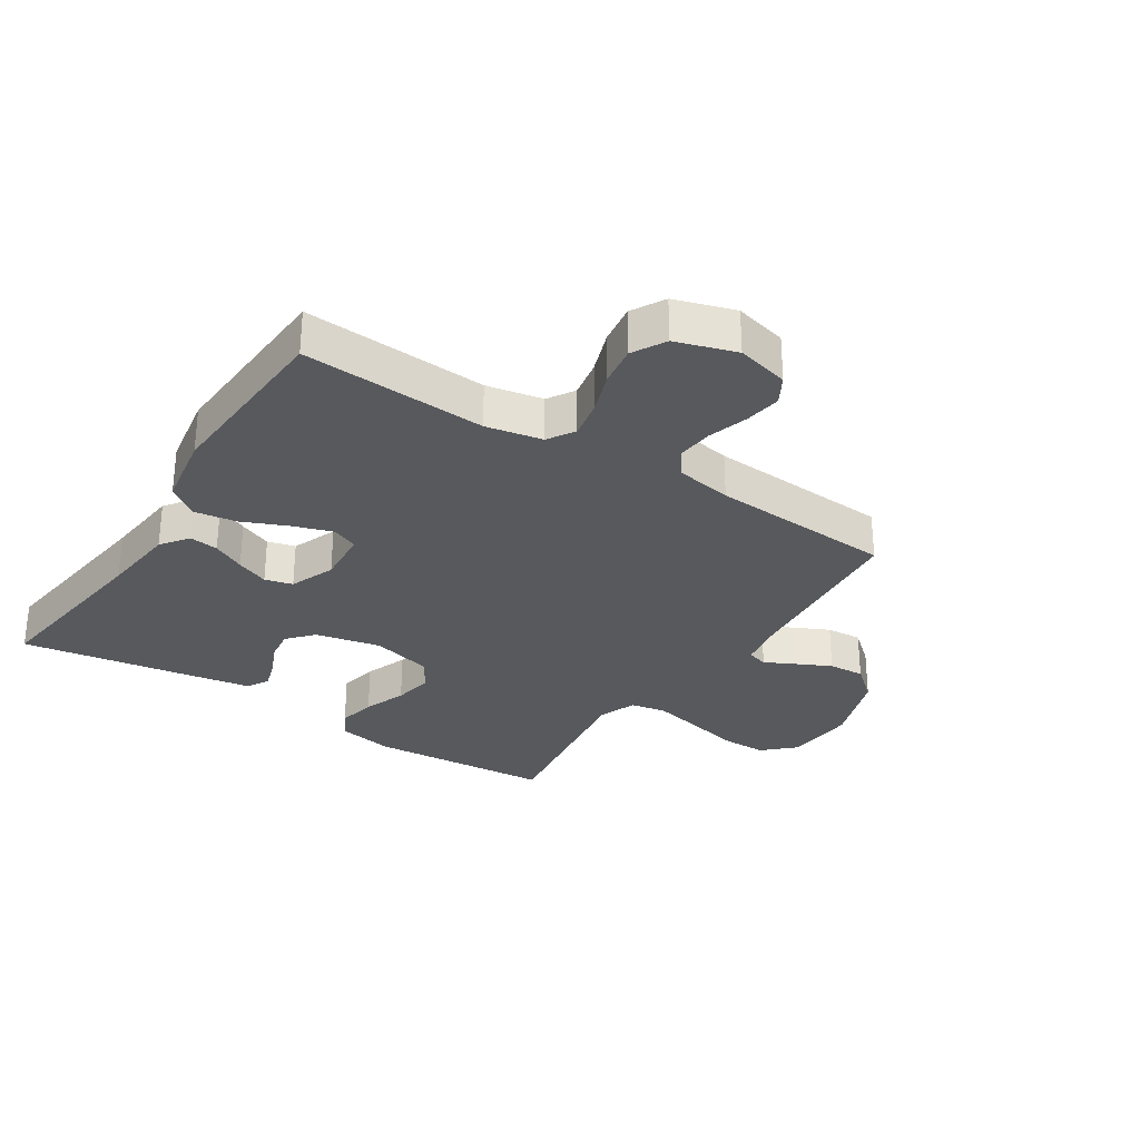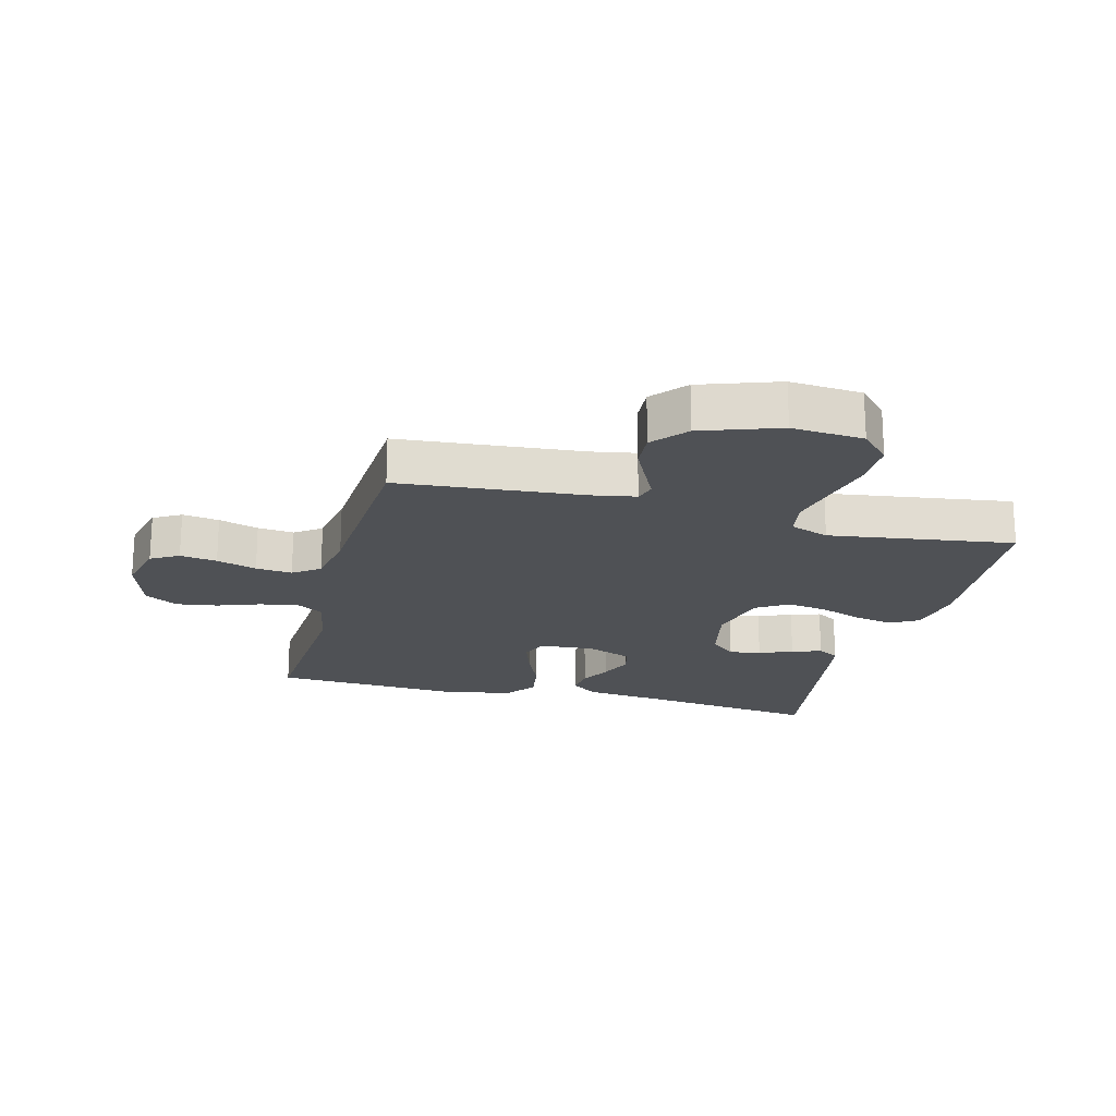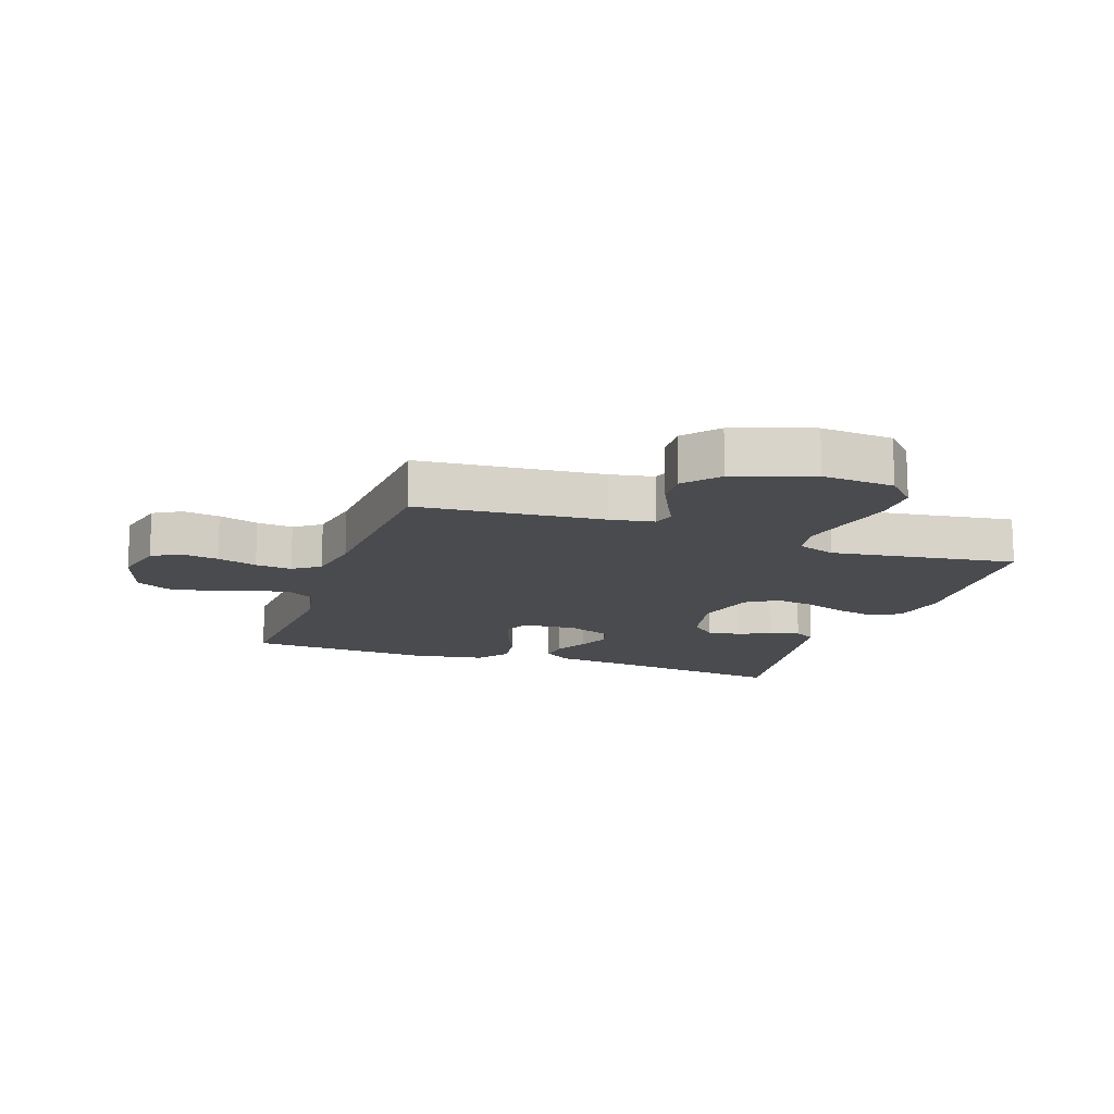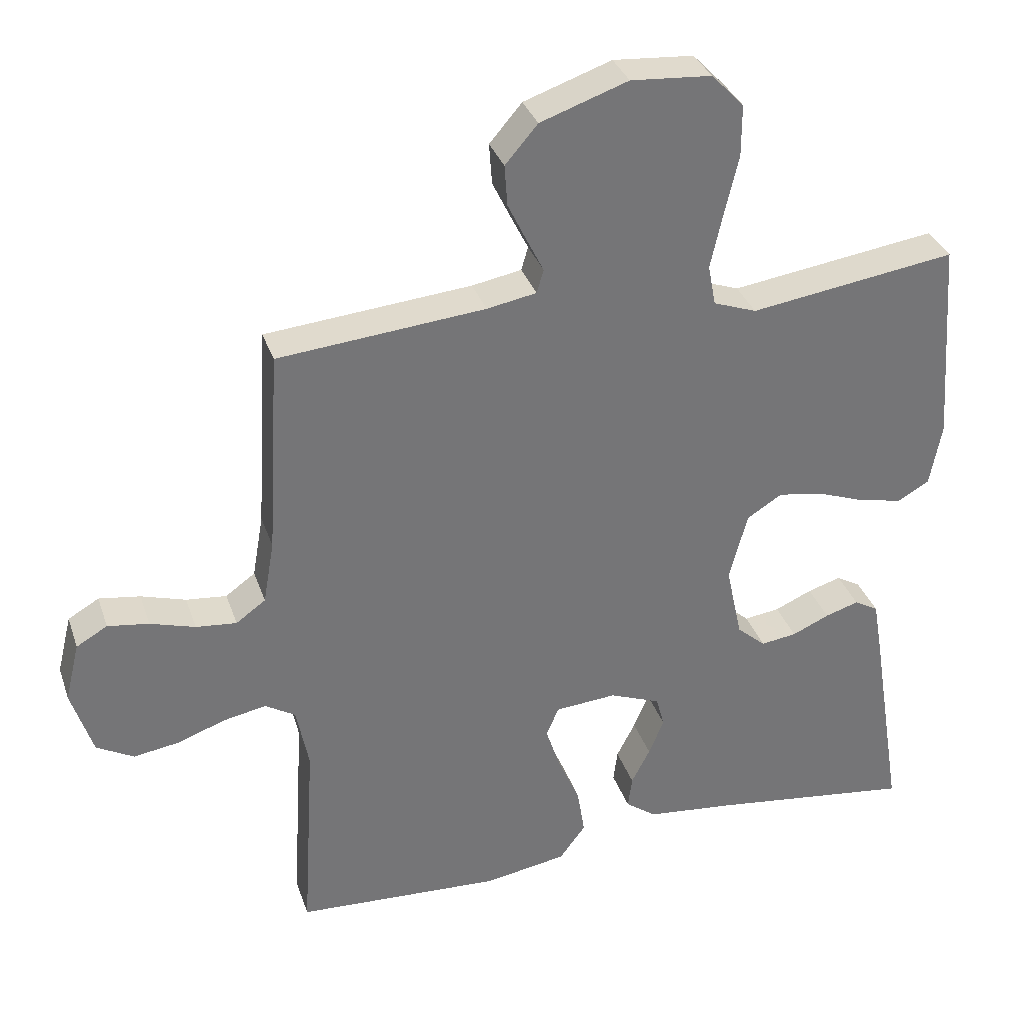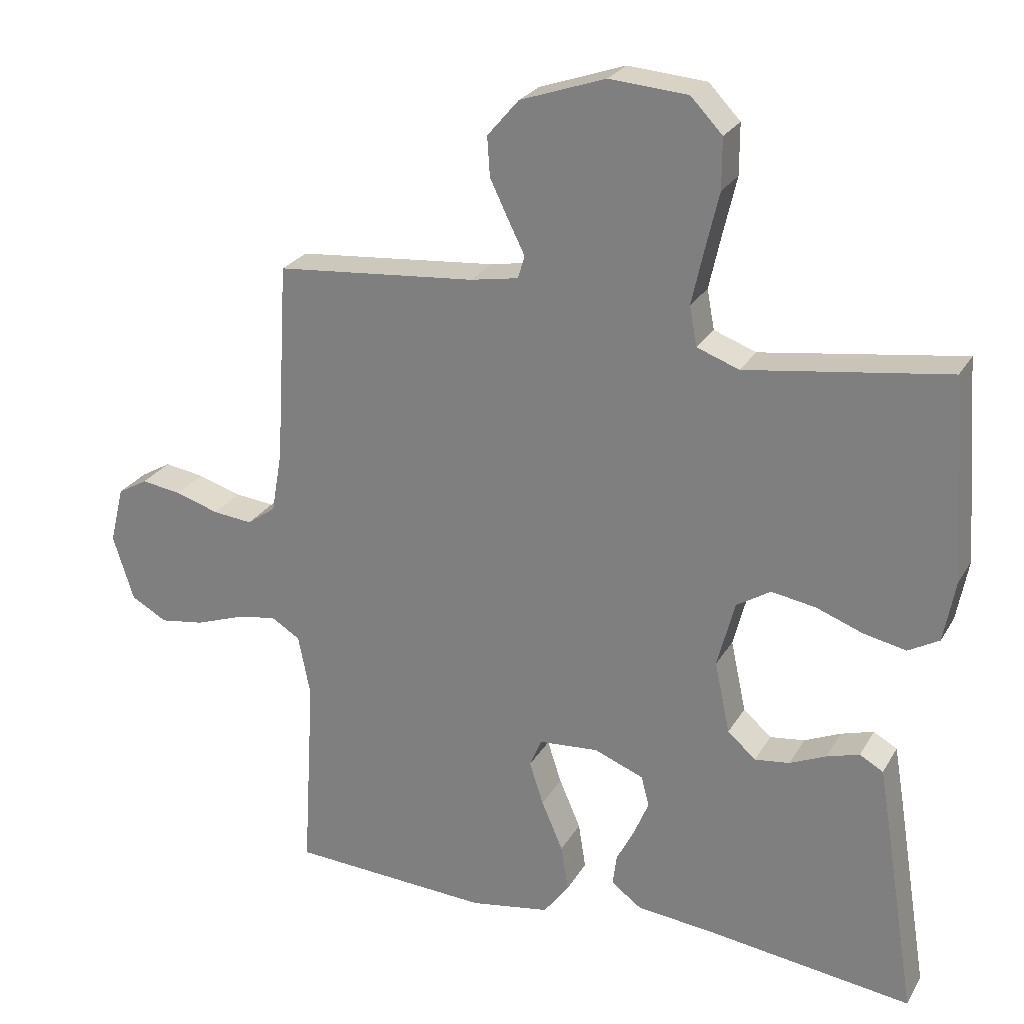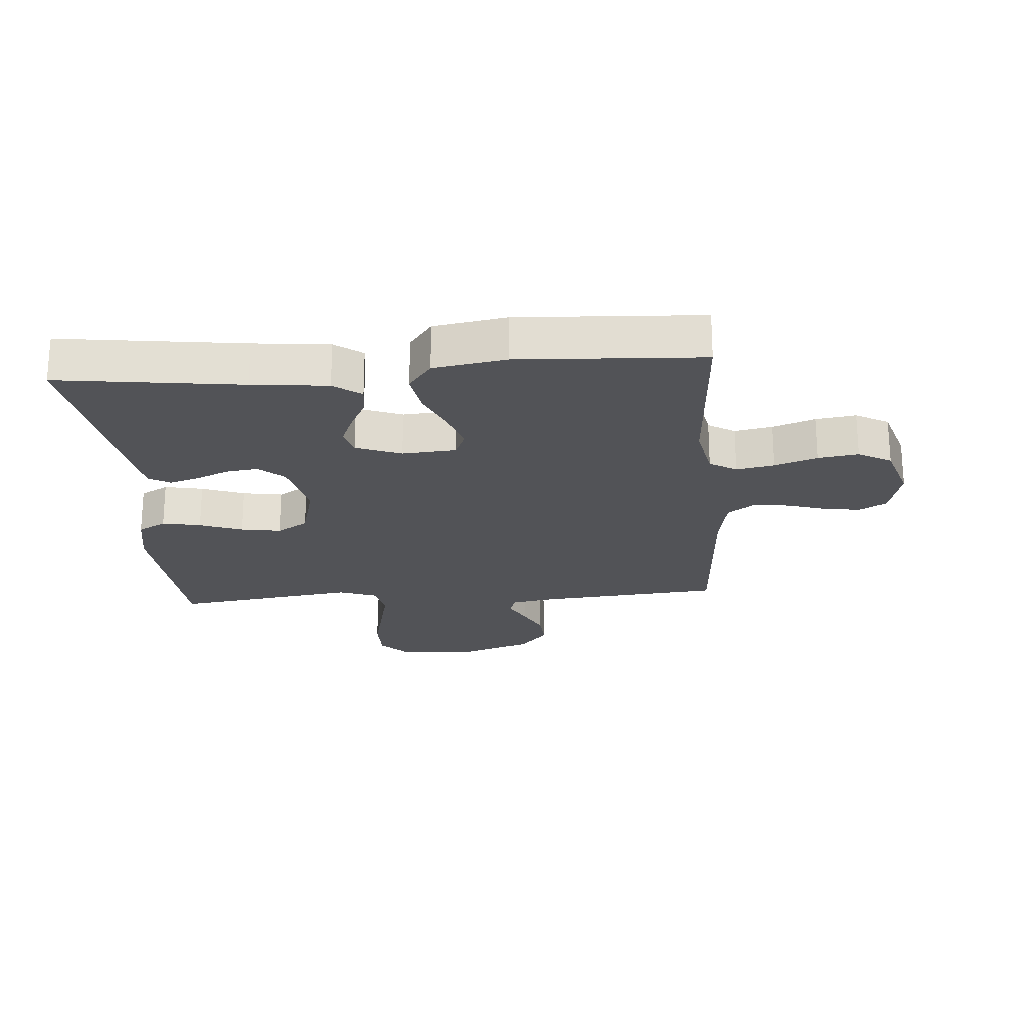
<metadata>
{"format":"obj","ext":"obj","renderer":"f3d","projection":"perspective","resolution":1024,"background":"white","views":[{"elev":-29.7,"azim":-123.0,"up":"+Y"},{"elev":-20.1,"azim":-14.6,"up":"+Y"},{"elev":-14.3,"azim":-19.2,"up":"+Y"},{"elev":33.6,"azim":-17.5,"up":"+Z"},{"elev":25.4,"azim":23.9,"up":"+Z"},{"elev":-22.3,"azim":-175.6,"up":"+Y"}]}
</metadata>
<code>
v 0.5 0.07 0.5
v 0.522 0.07 0.2
v 0.505 0.07 0.108
v 0.459 0.07 0.082
v 0.396 0.07 0.095
v 0.326 0.07 0.121
v 0.26 0.07 0.132
v 0.209 0.07 0.1
v 0.183 0.07 0
v 0.206 0.07 -0.107
v 0.248 0.07 -0.144
v 0.3 0.07 -0.137
v 0.354 0.07 -0.113
v 0.403 0.07 -0.098
v 0.438 0.07 -0.118
v 0.452 0.07 -0.2
v 0.5 0.07 -0.5
v 0.2 0.07 -0.461
v 0.076 0.07 -0.448
v 0.031 0.07 -0.415
v 0.037 0.07 -0.368
v 0.064 0.07 -0.315
v 0.086 0.07 -0.262
v 0.074 0.07 -0.217
v 0 0.07 -0.188
v -0.089 0.07 -0.195
v -0.107 0.07 -0.238
v -0.086 0.07 -0.302
v -0.054 0.07 -0.376
v -0.043 0.07 -0.445
v -0.081 0.07 -0.496
v -0.2 0.07 -0.516
v -0.5 0.07 -0.5
v -0.482 0.07 -0.2
v -0.5 0.07 -0.108
v -0.544 0.07 -0.081
v -0.606 0.07 -0.093
v -0.676 0.07 -0.118
v -0.742 0.07 -0.128
v -0.796 0.07 -0.098
v -0.827 0.07 0
v -0.806 0.07 0.086
v -0.761 0.07 0.112
v -0.701 0.07 0.103
v -0.636 0.07 0.083
v -0.577 0.07 0.077
v -0.534 0.07 0.108
v -0.518 0.07 0.2
v -0.5 0.07 0.5
v -0.2 0.07 0.527
v -0.128 0.07 0.54
v -0.118 0.07 0.574
v -0.142 0.07 0.622
v -0.17 0.07 0.68
v -0.174 0.07 0.739
v -0.127 0.07 0.794
v 0 0.07 0.838
v 0.117 0.07 0.829
v 0.164 0.07 0.78
v 0.164 0.07 0.705
v 0.144 0.07 0.62
v 0.126 0.07 0.539
v 0.137 0.07 0.48
v 0.2 0.07 0.457
v 0.5 0 0.5
v 0.522 0 0.2
v 0.505 0 0.108
v 0.459 0 0.082
v 0.396 0 0.095
v 0.326 0 0.121
v 0.26 0 0.132
v 0.209 0 0.1
v 0.183 0 0
v 0.206 0 -0.107
v 0.248 0 -0.144
v 0.3 0 -0.137
v 0.354 0 -0.113
v 0.403 0 -0.098
v 0.438 0 -0.118
v 0.452 0 -0.2
v 0.5 0 -0.5
v 0.2 0 -0.461
v 0.076 0 -0.448
v 0.031 0 -0.415
v 0.037 0 -0.368
v 0.064 0 -0.315
v 0.086 0 -0.262
v 0.074 0 -0.217
v 0 0 -0.188
v -0.089 0 -0.195
v -0.107 0 -0.238
v -0.086 0 -0.302
v -0.054 0 -0.376
v -0.043 0 -0.445
v -0.081 0 -0.496
v -0.2 0 -0.516
v -0.5 0 -0.5
v -0.482 0 -0.2
v -0.5 0 -0.108
v -0.544 0 -0.081
v -0.606 0 -0.093
v -0.676 0 -0.118
v -0.742 0 -0.128
v -0.796 0 -0.098
v -0.827 0 0
v -0.806 0 0.086
v -0.761 0 0.112
v -0.701 0 0.103
v -0.636 0 0.083
v -0.577 0 0.077
v -0.534 0 0.108
v -0.518 0 0.2
v -0.5 0 0.5
v -0.2 0 0.527
v -0.128 0 0.54
v -0.118 0 0.574
v -0.142 0 0.622
v -0.17 0 0.68
v -0.174 0 0.739
v -0.127 0 0.794
v 0 0 0.838
v 0.117 0 0.829
v 0.164 0 0.78
v 0.164 0 0.705
v 0.144 0 0.62
v 0.126 0 0.539
v 0.137 0 0.48
v 0.2 0 0.457
f 58 59 60 61
f 58 61 62
f 57 58 62
f 56 57 62 63
f 52 53 54 55
f 52 55 56 63
f 48 49 50
f 47 48 50 51
f 42 43 44 45
f 42 45 46
f 41 42 46
f 40 41 46
f 37 38 39 40
f 36 37 40 46
f 35 36 46 47
f 31 32 33 34
f 28 29 30 31
f 27 28 31 34
f 26 27 34 35
f 19 20 21 22
f 18 19 22 23
f 17 18 23 24
f 15 16 17 24
f 12 13 14 15
f 3 4 5 6
f 3 6 7
f 64 1 2 3
f 63 64 3 7
f 51 52 63 7
f 25 26 35 47
f 12 15 24 25
f 11 12 25
f 10 11 25 47
f 9 10 47 51
f 51 7 8
f 8 9 51
f 125 124 123 122
f 126 125 122
f 126 122 121
f 127 126 121 120
f 119 118 117 116
f 127 120 119 116
f 114 113 112
f 115 114 112 111
f 109 108 107 106
f 110 109 106
f 110 106 105
f 110 105 104
f 104 103 102 101
f 110 104 101 100
f 111 110 100 99
f 98 97 96 95
f 95 94 93 92
f 98 95 92 91
f 99 98 91 90
f 86 85 84 83
f 87 86 83 82
f 88 87 82 81
f 88 81 80 79
f 79 78 77 76
f 70 69 68 67
f 71 70 67
f 67 66 65 128
f 71 67 128 127
f 71 127 116 115
f 111 99 90 89
f 89 88 79 76
f 89 76 75
f 111 89 75 74
f 115 111 74 73
f 72 71 115
f 115 73 72
f 1 65 66 2
f 2 66 67 3
f 3 67 68 4
f 4 68 69 5
f 5 69 70 6
f 6 70 71 7
f 7 71 72 8
f 8 72 73 9
f 9 73 74 10
f 10 74 75 11
f 11 75 76 12
f 12 76 77 13
f 13 77 78 14
f 14 78 79 15
f 15 79 80 16
f 16 80 81 17
f 17 81 82 18
f 18 82 83 19
f 19 83 84 20
f 20 84 85 21
f 21 85 86 22
f 22 86 87 23
f 23 87 88 24
f 24 88 89 25
f 25 89 90 26
f 26 90 91 27
f 27 91 92 28
f 28 92 93 29
f 29 93 94 30
f 30 94 95 31
f 31 95 96 32
f 32 96 97 33
f 33 97 98 34
f 34 98 99 35
f 35 99 100 36
f 36 100 101 37
f 37 101 102 38
f 38 102 103 39
f 39 103 104 40
f 40 104 105 41
f 41 105 106 42
f 42 106 107 43
f 43 107 108 44
f 44 108 109 45
f 45 109 110 46
f 46 110 111 47
f 47 111 112 48
f 48 112 113 49
f 49 113 114 50
f 50 114 115 51
f 51 115 116 52
f 52 116 117 53
f 53 117 118 54
f 54 118 119 55
f 55 119 120 56
f 56 120 121 57
f 57 121 122 58
f 58 122 123 59
f 59 123 124 60
f 60 124 125 61
f 61 125 126 62
f 62 126 127 63
f 63 127 128 64
f 64 128 65 1

</code>
